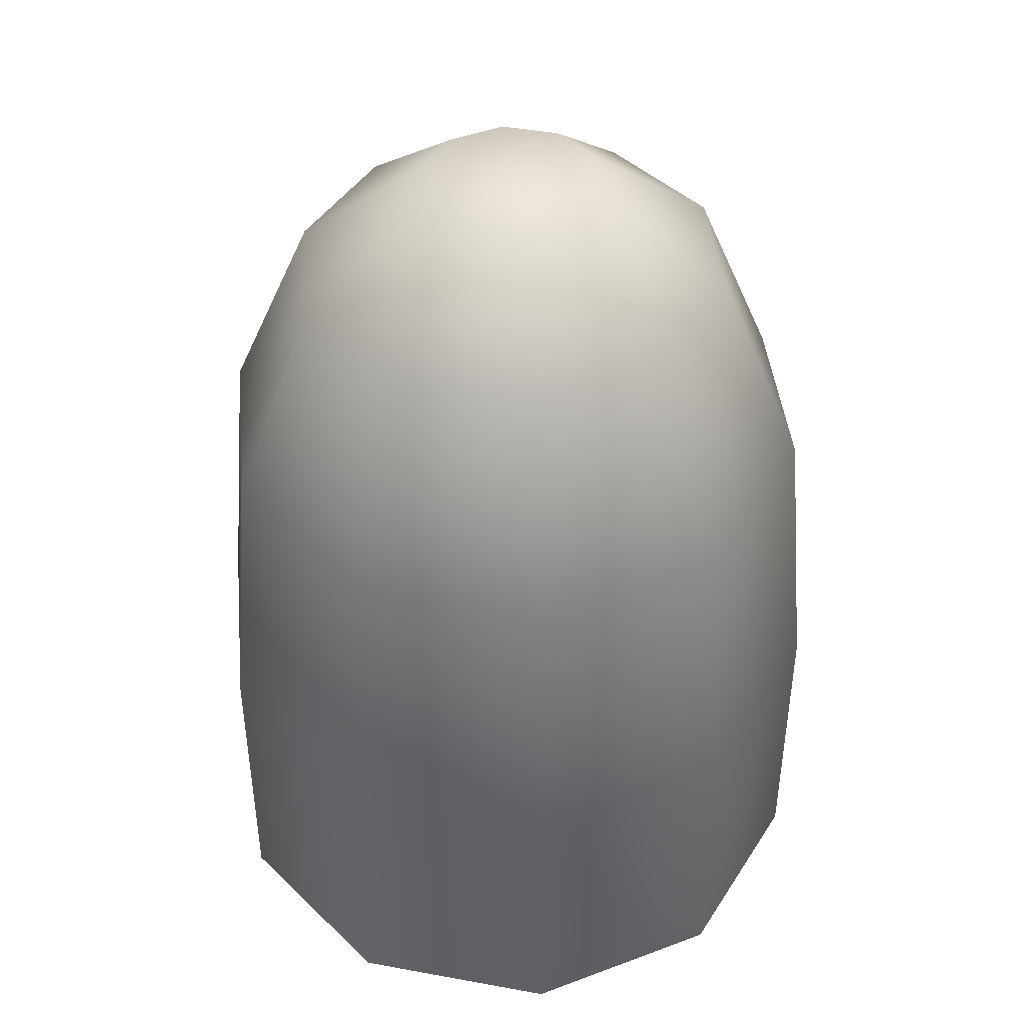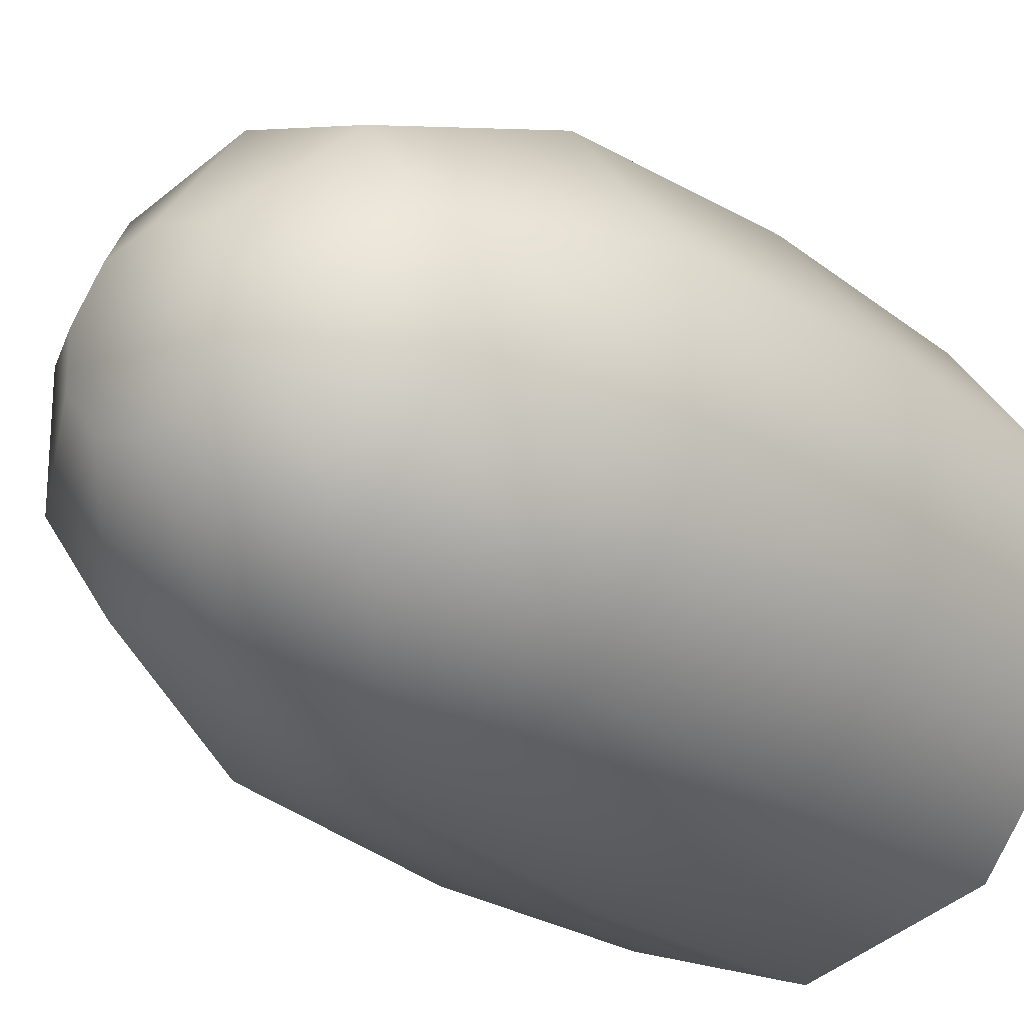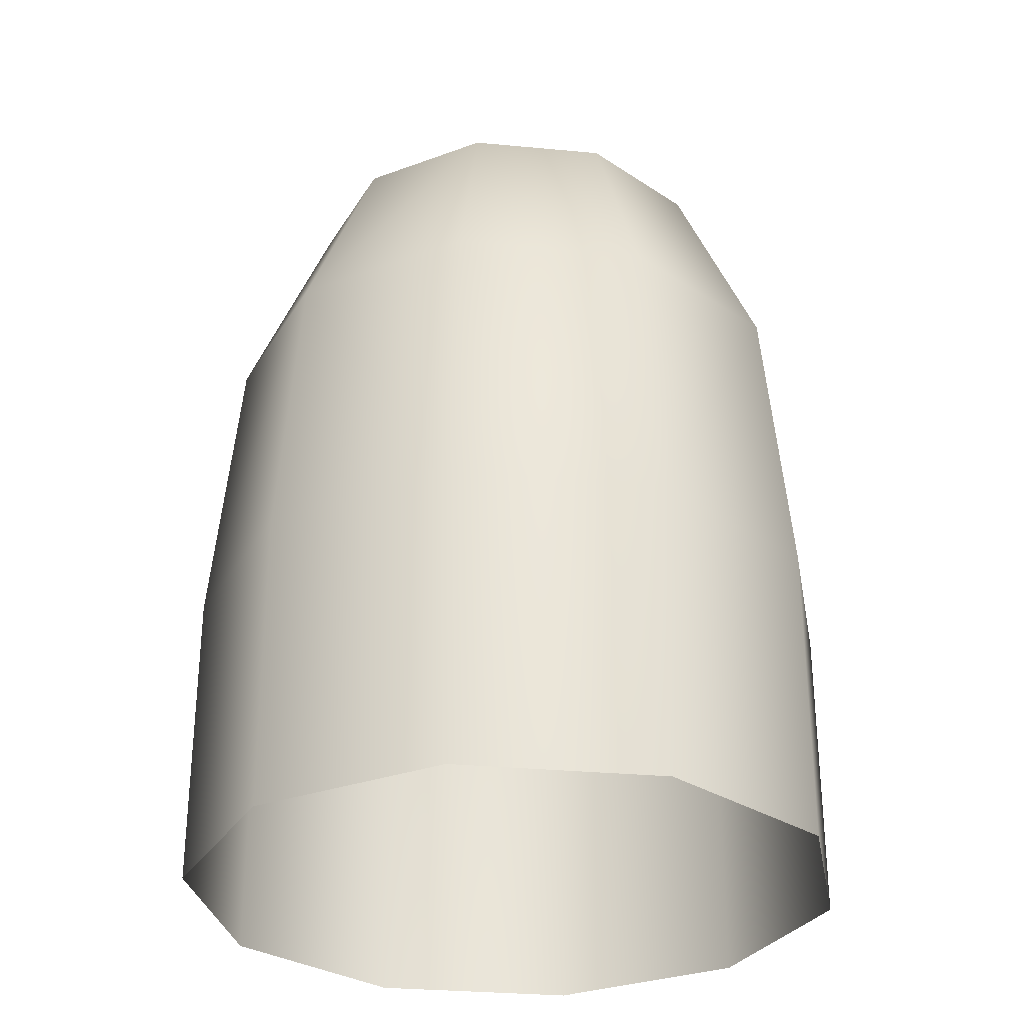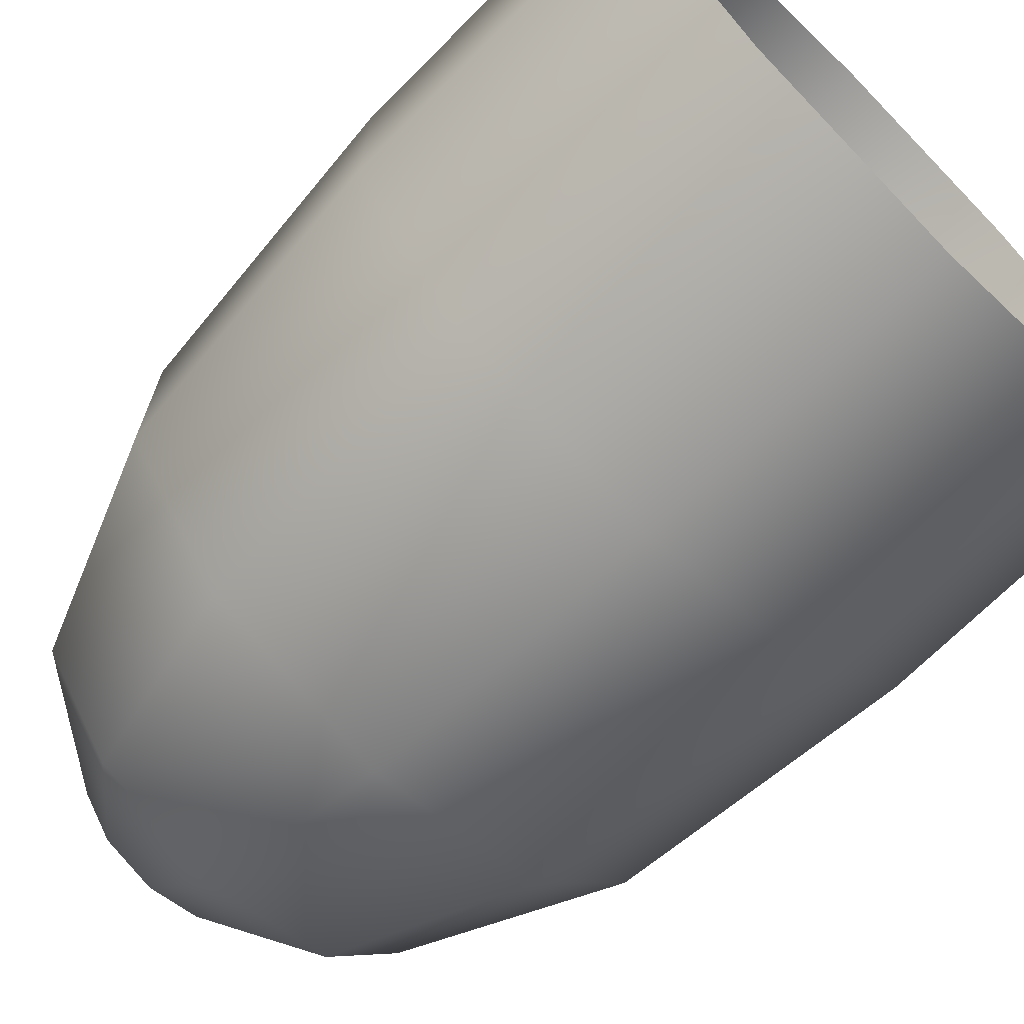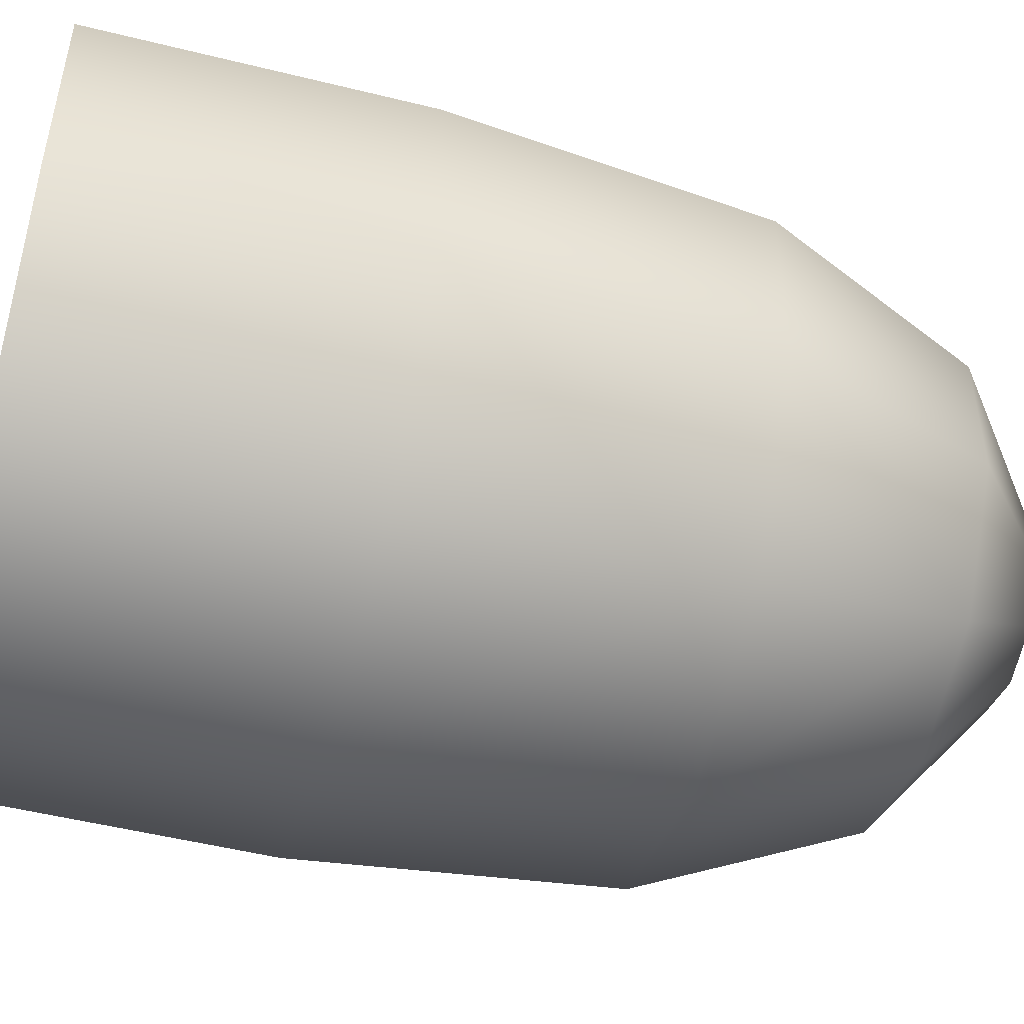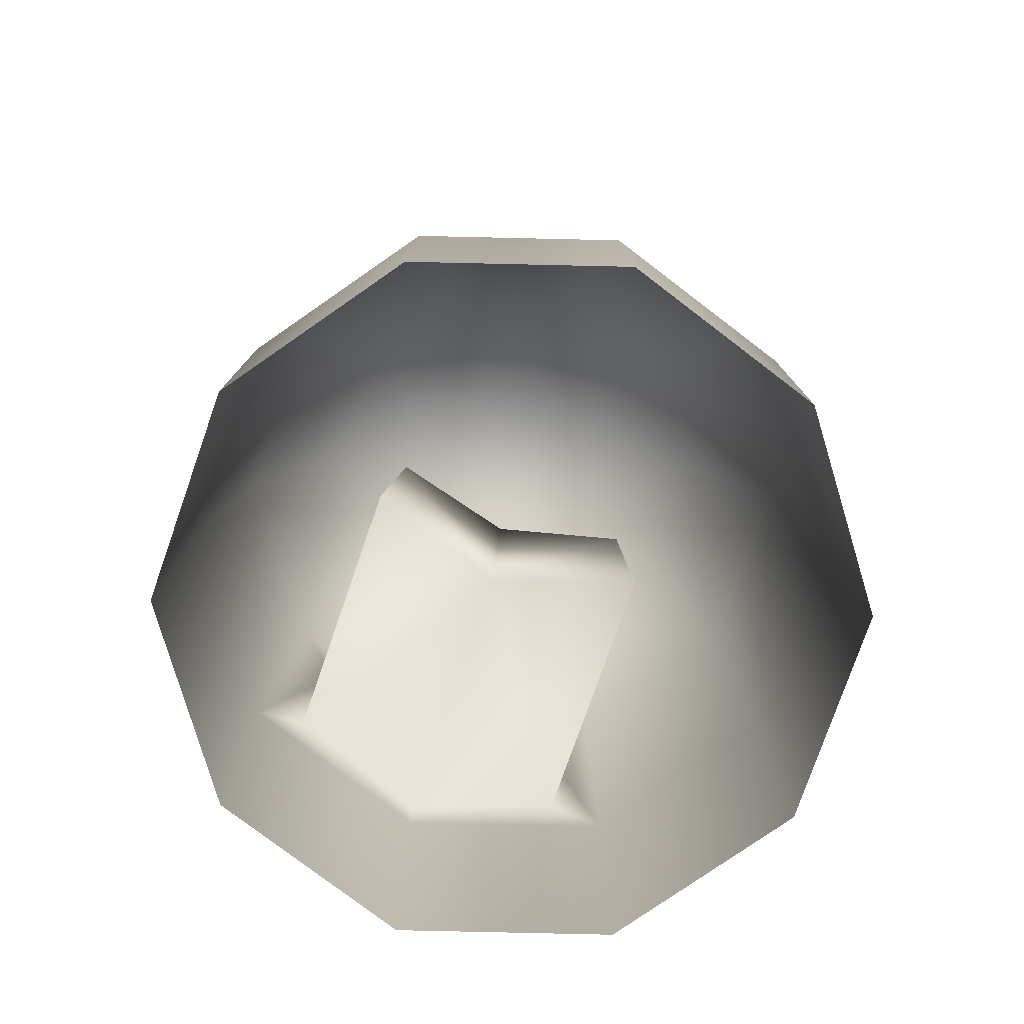
<metadata>
{"format":"obj","ext":"obj","renderer":"f3d","projection":"perspective","resolution":1024,"background":"white","views":[{"elev":43.3,"azim":-113.4,"up":"+Y"},{"elev":-22.8,"azim":-142.5,"up":"+Z"},{"elev":-30.2,"azim":-97.4,"up":"+Y"},{"elev":-69.8,"azim":-44.9,"up":"+Z"},{"elev":-50.7,"azim":74.8,"up":"+Z"},{"elev":-78.6,"azim":161.1,"up":"+Y"}]}
</metadata>
<code>
o Circle
v -0.5933 0 -0.805
v -0.9532 0 -0.3025
v -0.9489 0 0.3156
v -0.5822 0 0.813
v 0.006879 0 1
v 0.5933 0 0.805
v 0.9532 0 0.3025
v 0.9489 0 -0.3156
v 0.5822 0 -0.813
v -0.00688 0 -1
v -0.5933 0.9162 -0.805
v -0.9532 0.9162 -0.3025
v -0.9489 0.9162 0.3156
v -0.4287 1.068 0.8474
v 0.00679 1.068 0.987
v 0.4403 1.068 0.8415
v 0.9532 0.9162 0.3025
v 0.9489 0.9162 -0.3156
v 0.5822 0.9162 -0.813
v -0.00688 0.9162 -1
v -0.5434 1.805 -0.7373
v -0.873 1.805 -0.277
v -0.8691 1.805 0.289
v -0.3754 1.514 0.7919
v 0.00639 1.623 0.9289
v 0.3863 1.514 0.7866
v 0.873 1.805 0.277
v 0.8691 1.805 -0.289
v 0.5332 1.805 -0.7447
v -0.006301 1.805 -0.9159
v -0.3885 2.412 -0.527
v -0.624 2.412 -0.198
v -0.6213 2.412 0.2066
v -0.3812 2.412 0.5323
v 0.004504 2.412 0.6547
v 0.3885 2.412 0.527
v 0.624 2.412 0.198
v 0.6213 2.412 -0.2066
v 0.3812 2.412 -0.5323
v -0.004504 2.412 -0.6547
v -0.1614 2.706 -0.219
v -0.2593 2.706 -0.08229
v -0.2582 2.706 0.08585
v -0.1584 2.706 0.2212
v 0.001872 2.706 0.2721
v 0.1614 2.706 0.219
v 0.2593 2.706 0.08229
v 0.2582 2.706 -0.08585
v 0.1584 2.706 -0.2212
v -0.001872 2.706 -0.2721
v 0.006879 0.9162 1
v -0.5822 0.9162 0.813
v 0.5933 0.9162 0.805
v 0.006301 1.805 0.9159
v -0.5332 1.805 0.7447
v 0.5434 1.805 0.7373
v 0.004064 1.029 0.1721
v 0.003664 1.585 0.1139
v -0.4314 1.029 0.0325
v 0.4376 1.029 0.02652
v -0.378 1.478 -0.002305
v 0.3837 1.478 -0.007545
f 12 1 2
f 19 8 9
f 53 5 6
f 13 2 3
f 20 9 10
f 17 6 7
f 52 3 4
f 11 10 1
f 18 7 8
f 51 4 5
f 29 18 19
f 13 22 12
f 20 29 19
f 27 53 17
f 55 13 52
f 21 20 11
f 28 17 18
f 12 21 11
f 56 35 54
f 23 32 22
f 30 39 29
f 37 56 27
f 34 23 55
f 31 30 21
f 38 27 28
f 35 55 54
f 32 21 22
f 39 28 29
f 43 32 33
f 50 39 40
f 47 36 37
f 44 33 34
f 41 40 31
f 38 47 37
f 45 34 35
f 42 31 32
f 49 38 39
f 36 45 35
f 45 49 43
f 26 60 16
f 16 57 15
f 14 51 15
f 16 51 53
f 24 54 55
f 26 54 25
f 26 53 56
f 24 52 14
f 57 61 59
f 57 62 58
f 24 58 25
f 14 57 59
f 24 59 61
f 26 58 62
f 12 11 1
f 19 18 8
f 53 51 5
f 13 12 2
f 20 19 9
f 17 53 6
f 52 13 3
f 11 20 10
f 18 17 7
f 51 52 4
f 29 28 18
f 13 23 22
f 20 30 29
f 27 56 53
f 55 23 13
f 21 30 20
f 28 27 17
f 12 22 21
f 56 36 35
f 23 33 32
f 30 40 39
f 37 36 56
f 34 33 23
f 31 40 30
f 38 37 27
f 35 34 55
f 32 31 21
f 39 38 28
f 43 42 32
f 50 49 39
f 47 46 36
f 44 43 33
f 41 50 40
f 38 48 47
f 45 44 34
f 42 41 31
f 49 48 38
f 36 46 45
f 41 42 43
f 43 44 45
f 45 46 47
f 47 48 45
f 49 50 41
f 41 43 49
f 45 48 49
f 26 62 60
f 16 60 57
f 14 52 51
f 16 15 51
f 24 25 54
f 26 56 54
f 26 16 53
f 24 55 52
f 57 58 61
f 57 60 62
f 24 61 58
f 14 15 57
f 24 14 59
f 26 25 58

</code>
